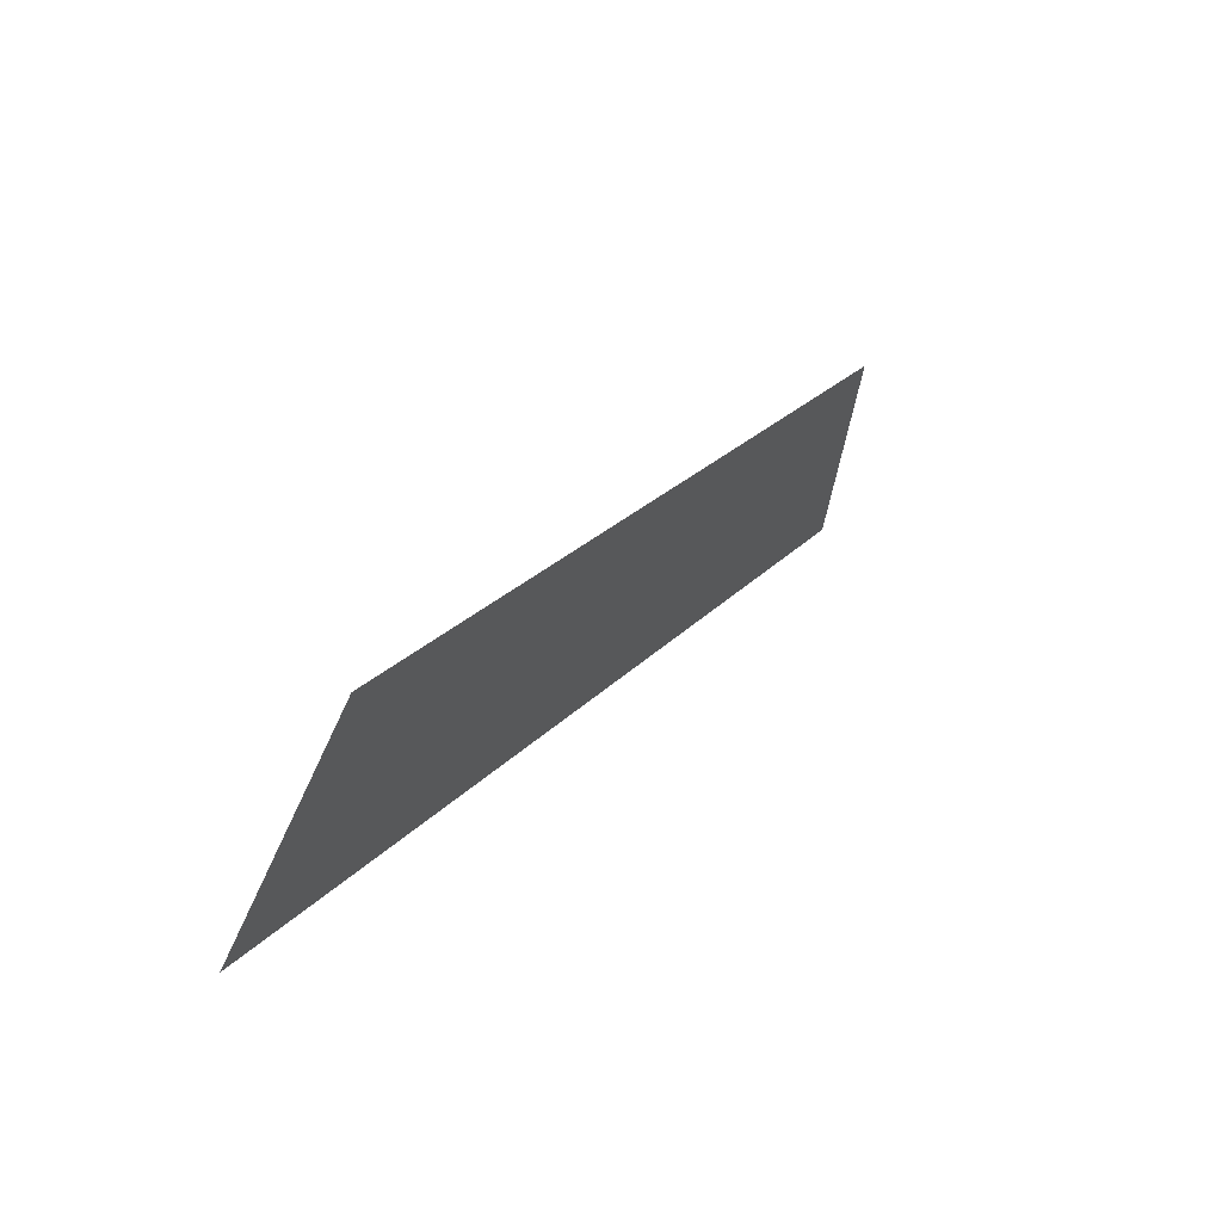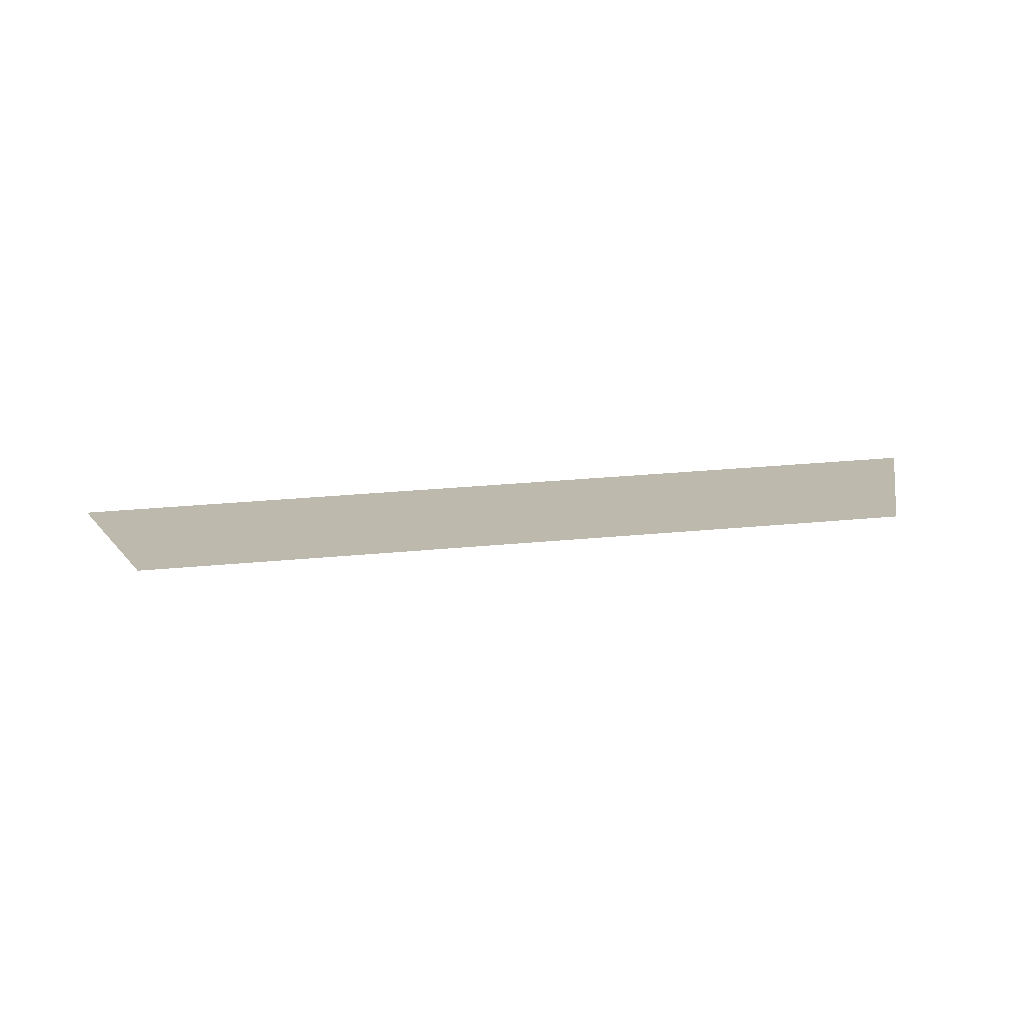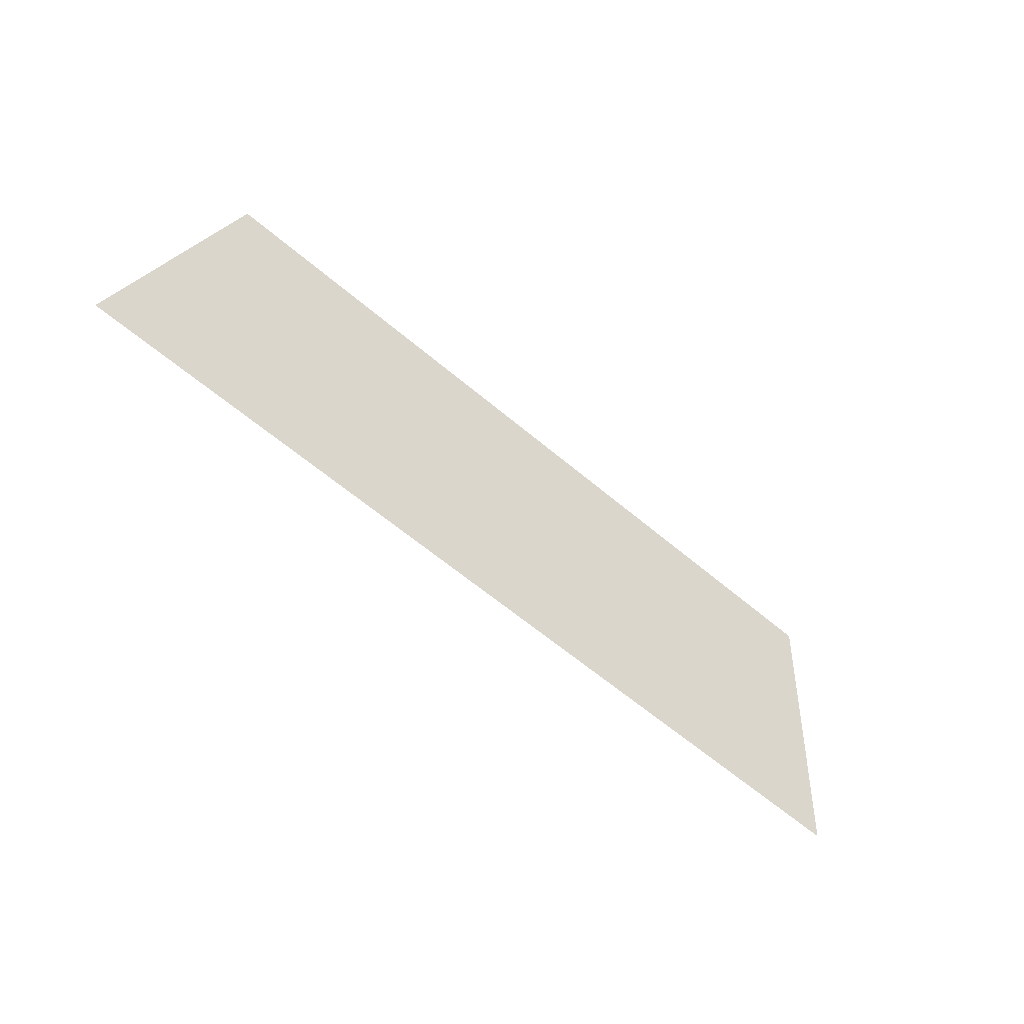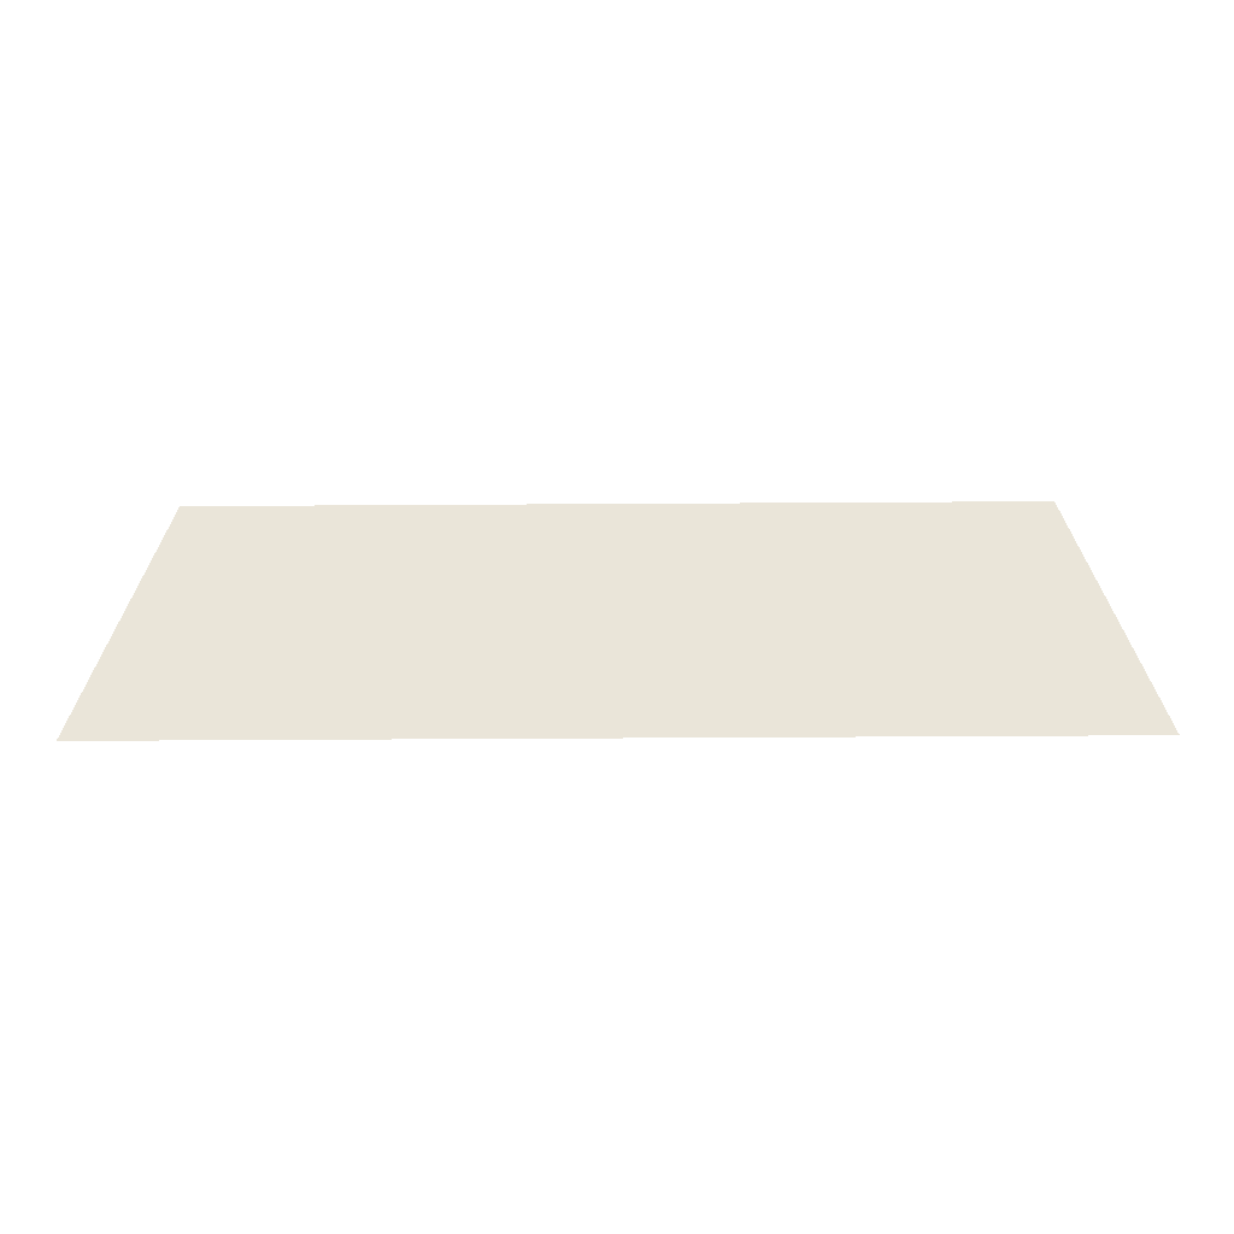
<metadata>
{"format":"obj","ext":"obj","renderer":"f3d","projection":"perspective","resolution":1024,"background":"white","views":[{"elev":27.0,"azim":-56.6,"up":"+Y"},{"elev":34.6,"azim":173.0,"up":"+Z"},{"elev":-61.1,"azim":-40.9,"up":"+Y"},{"elev":-51.1,"azim":0.4,"up":"+Y"}]}
</metadata>
<code>
o Group10/mesh8/mesh8-geometry#mesh8-geometry
v -0.2065 0.07147 -0.06871
v -0.1308 0.05159 -0.07555
v -0.2133 0.05159 -0.07555
v -0.1376 0.07147 -0.06871
f 1 2 3
f 2 1 4
f 3 2 1
f 4 1 2

</code>
